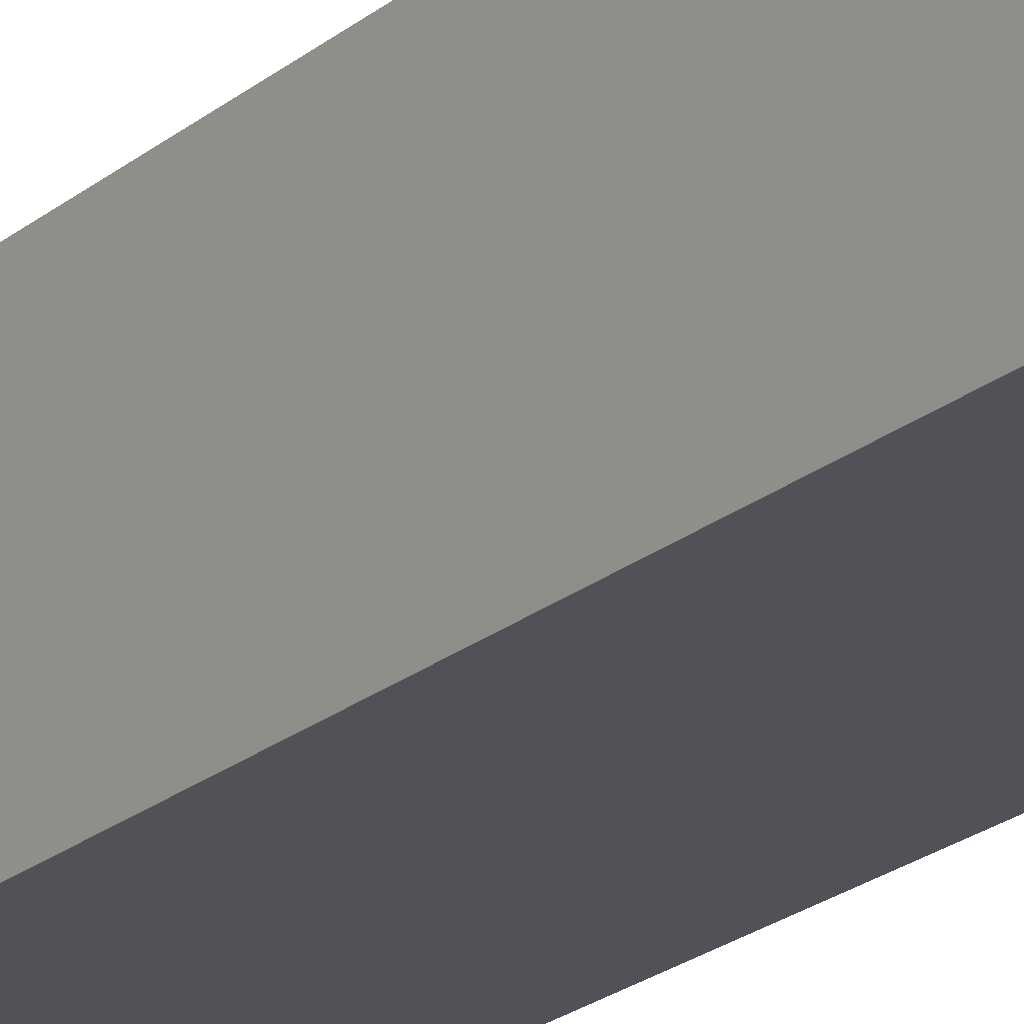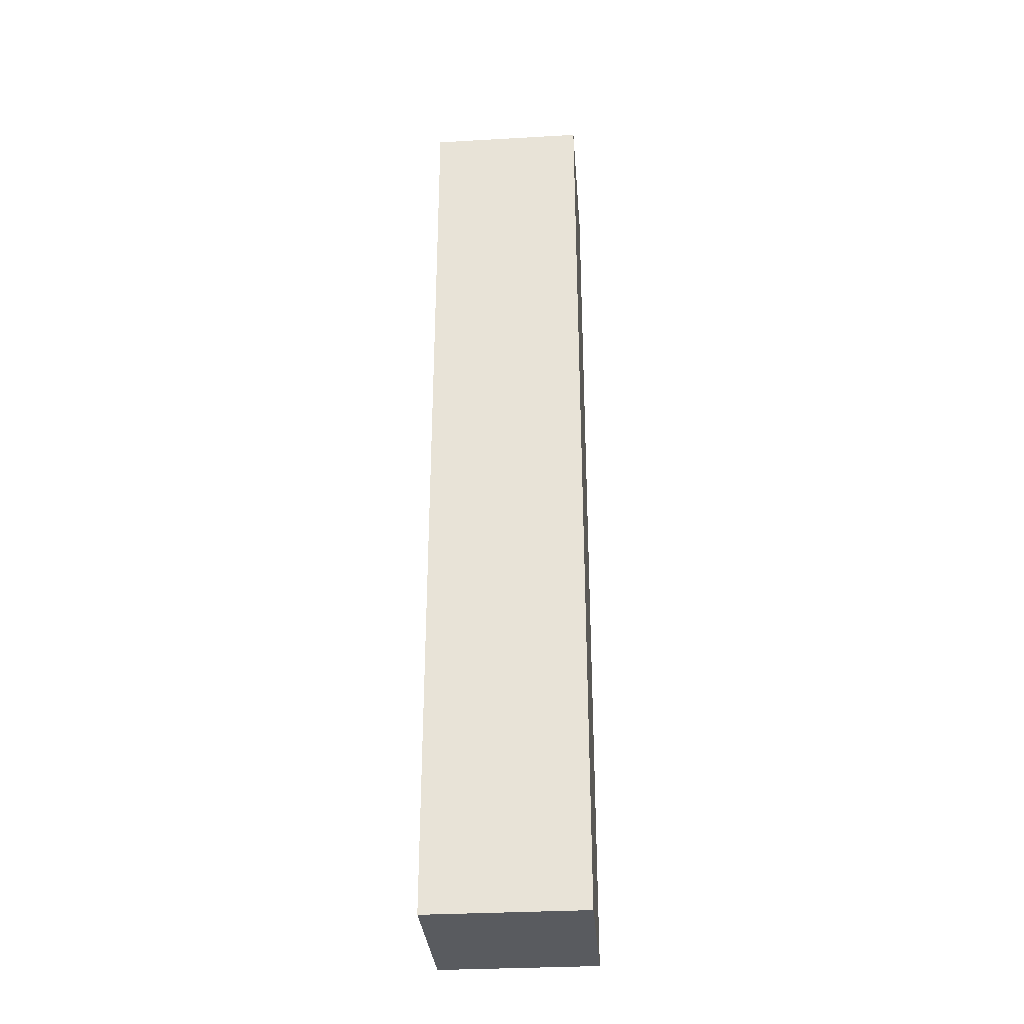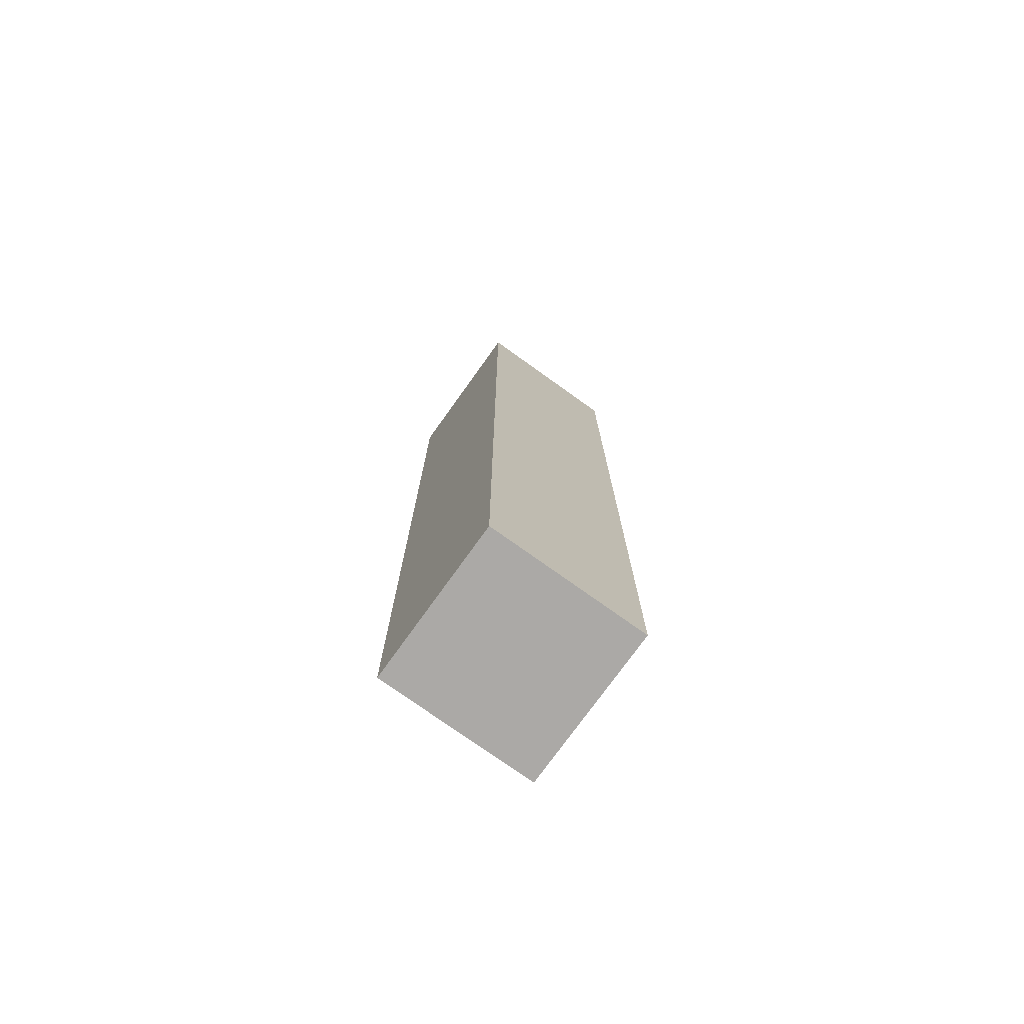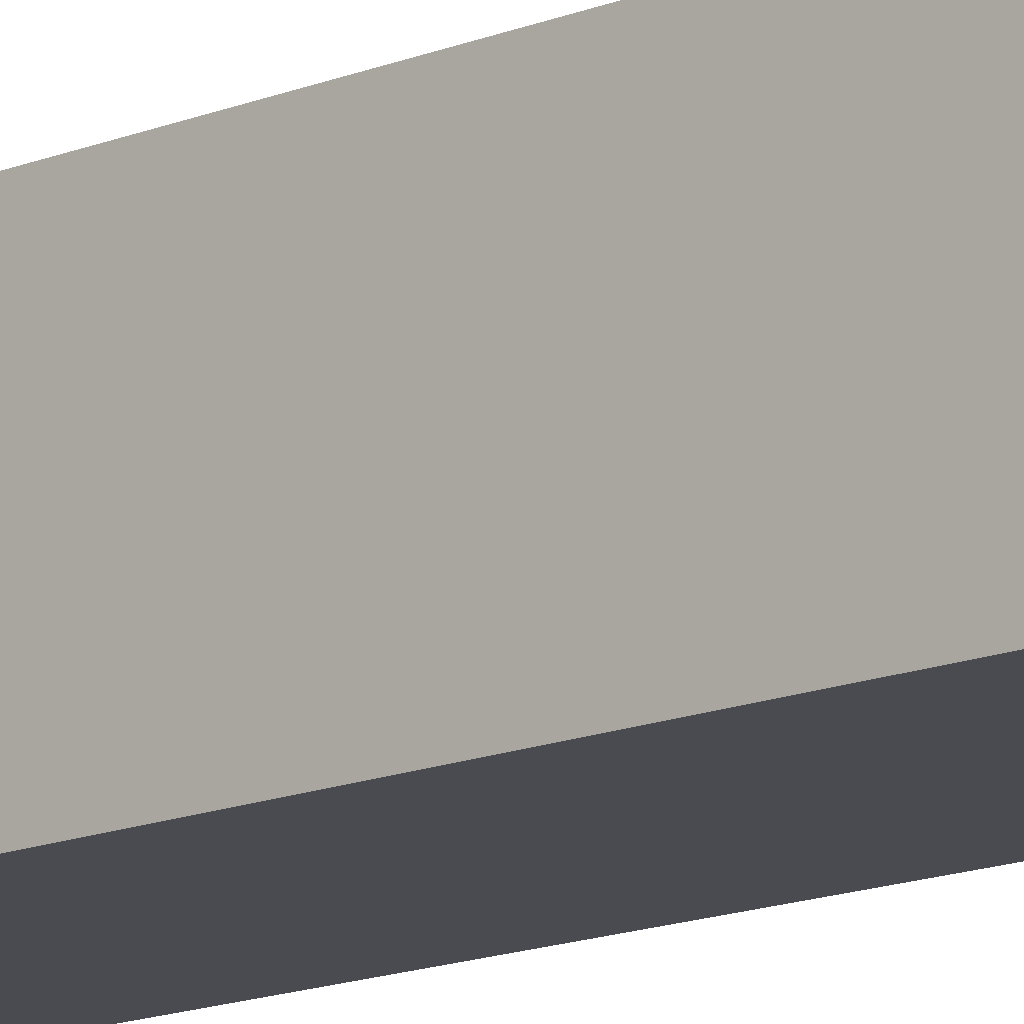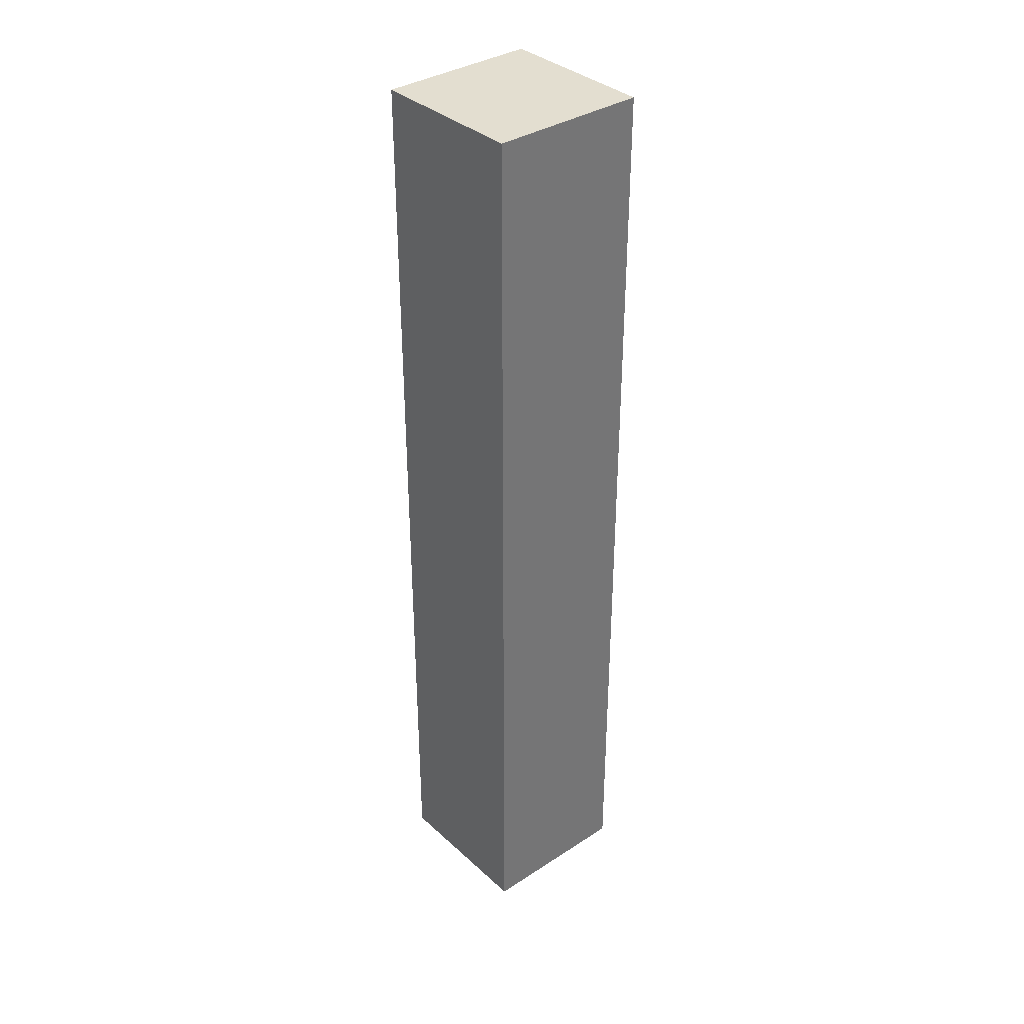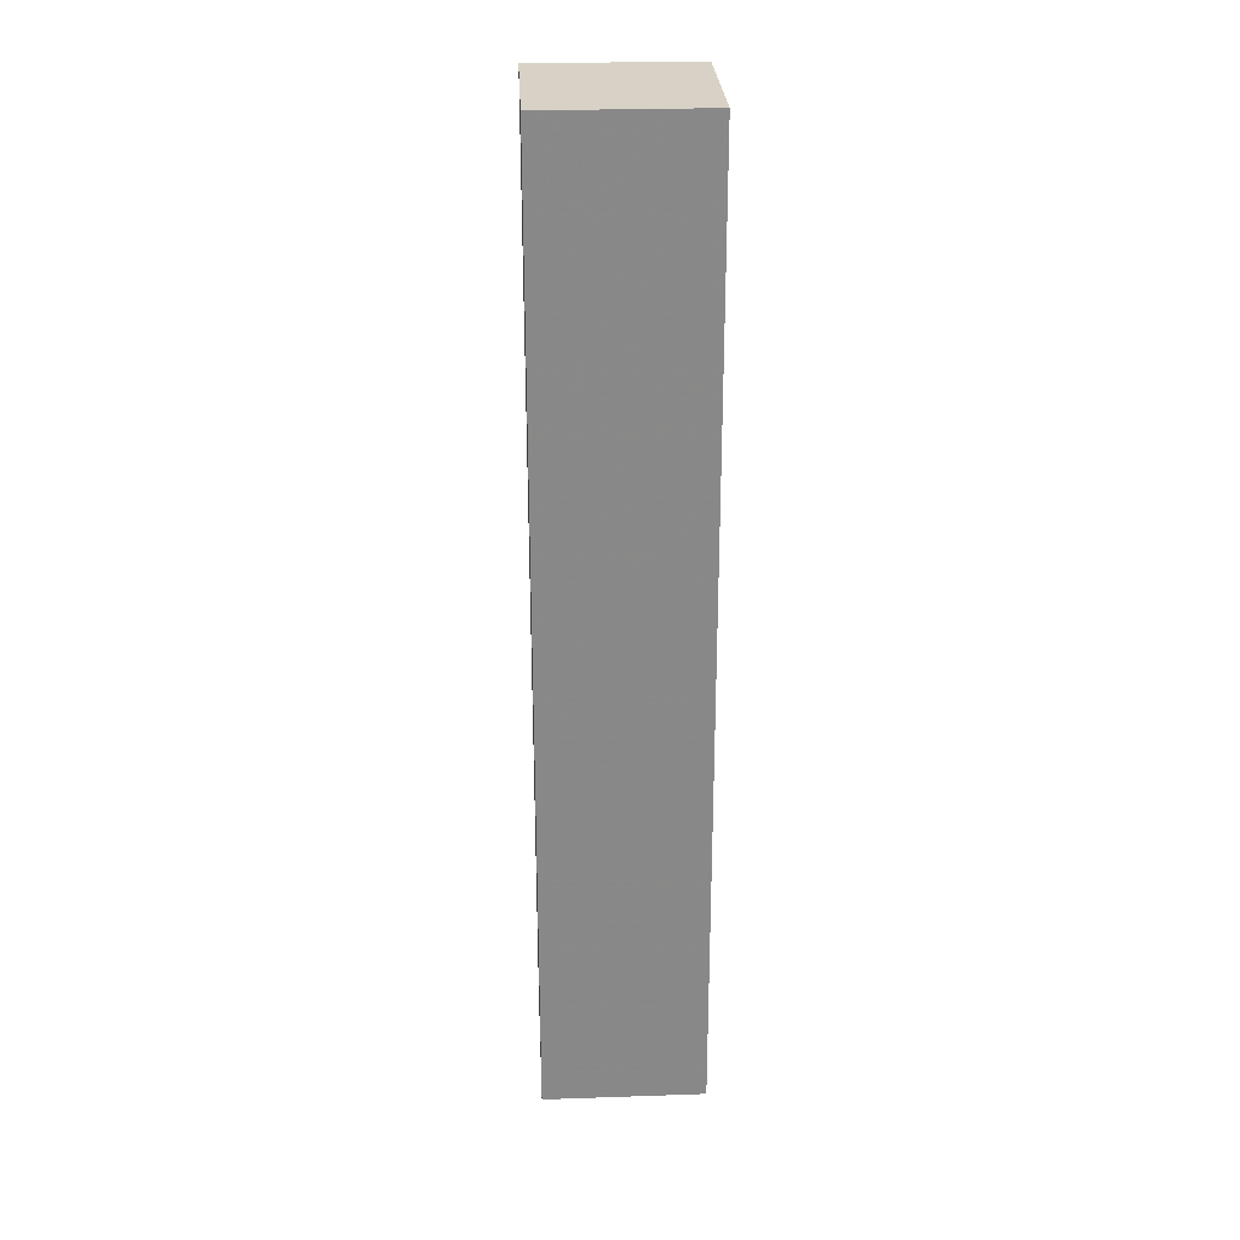
<metadata>
{"format":"obj","ext":"obj","renderer":"f3d","projection":"perspective","resolution":1024,"background":"white","views":[{"elev":-21.5,"azim":145.0,"up":"+Y"},{"elev":-32.4,"azim":4.5,"up":"+Z"},{"elev":-75.6,"azim":-35.6,"up":"+Z"},{"elev":-14.4,"azim":-47.9,"up":"+Y"},{"elev":35.8,"azim":-40.4,"up":"+Z"},{"elev":27.3,"azim":87.0,"up":"+Z"}]}
</metadata>
<code>
o Cube_Cube.002
v 0.5 -0.5 -3
v 0.5 0.5 -3
v 0.5 -0.5 3
v 0.5 0.5 3
v -0.5 -0.5 -3
v -0.5 0.5 -3
v -0.5 -0.5 3
v -0.5 0.5 3
f 2 3 1
f 4 7 3
f 8 5 7
f 6 1 5
f 7 1 3
f 4 6 8
f 4 2 6
f 2 4 3
f 4 8 7
f 8 6 5
f 6 2 1
f 7 5 1

</code>
